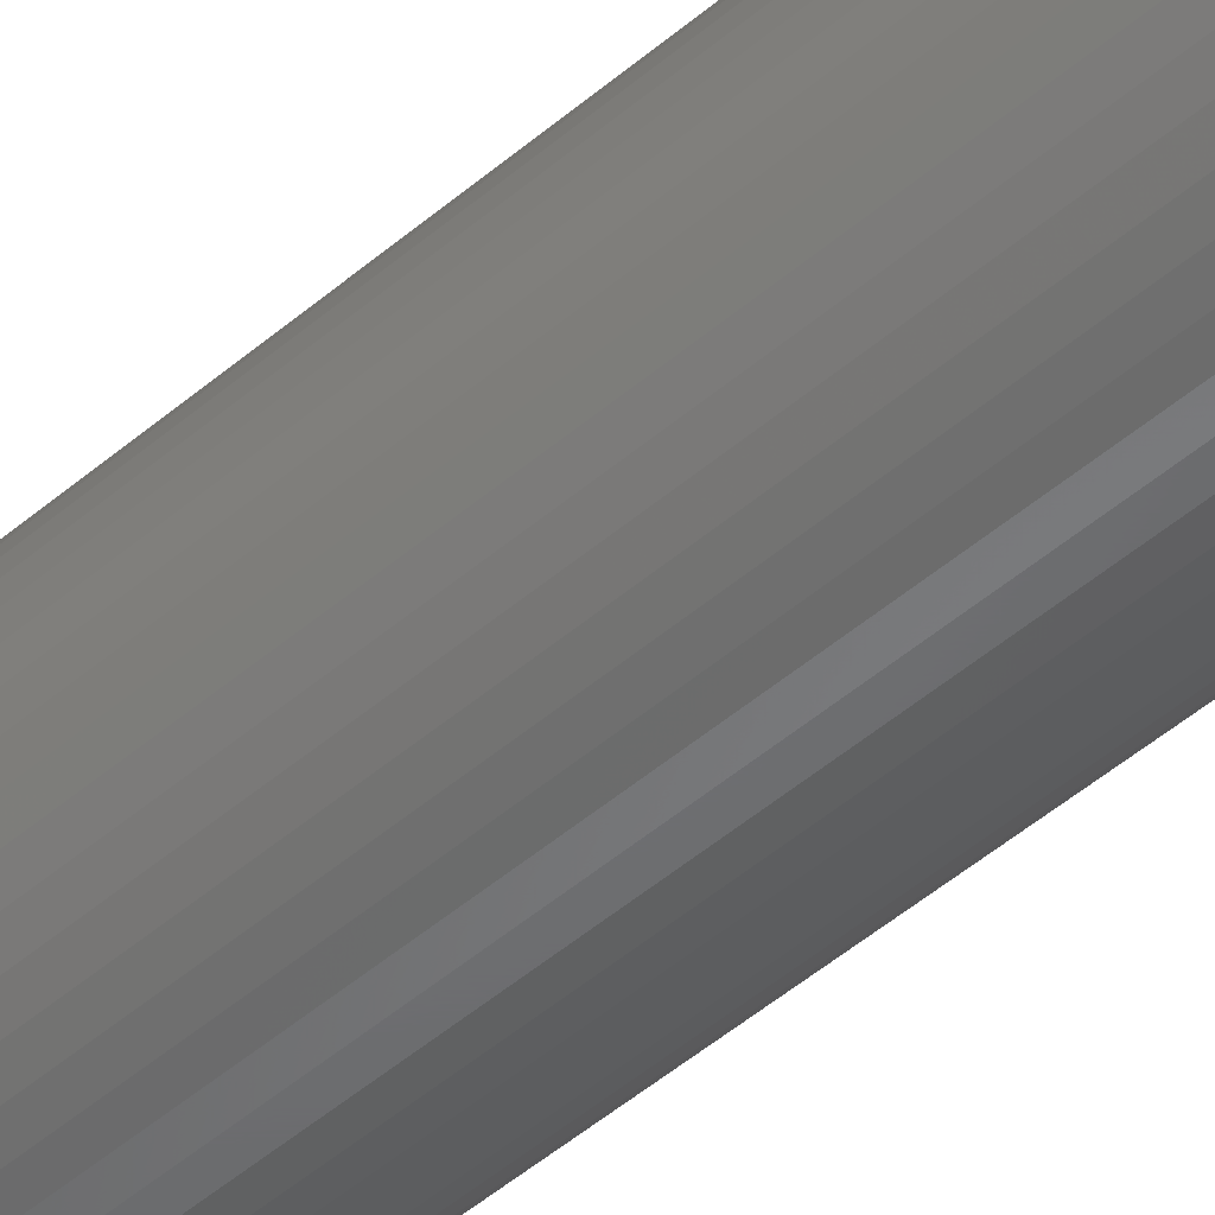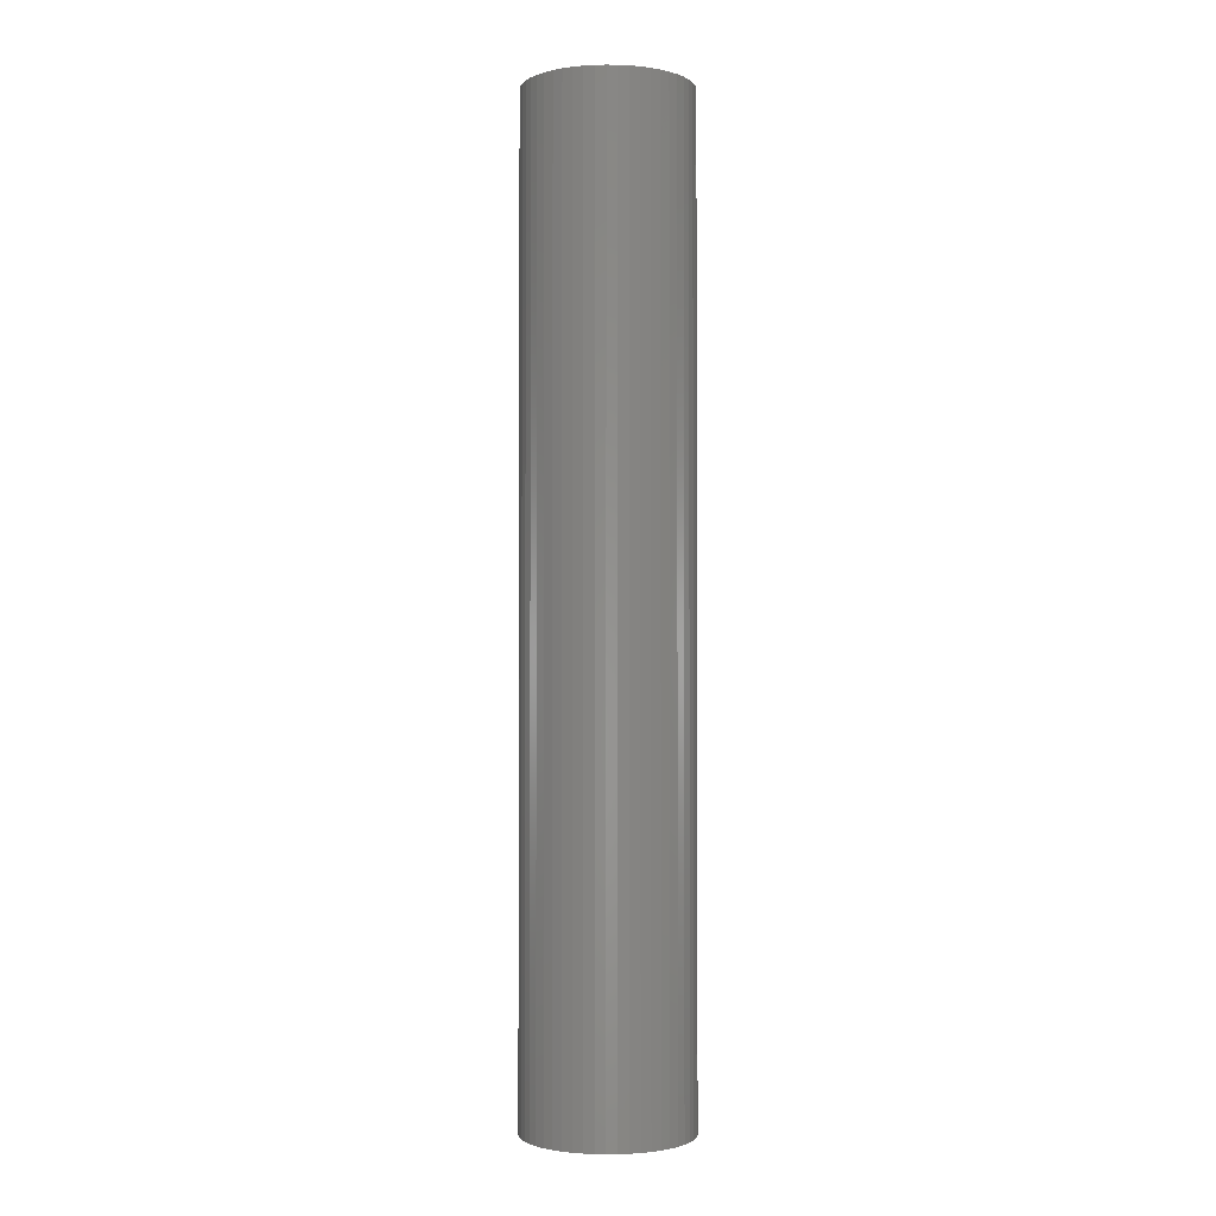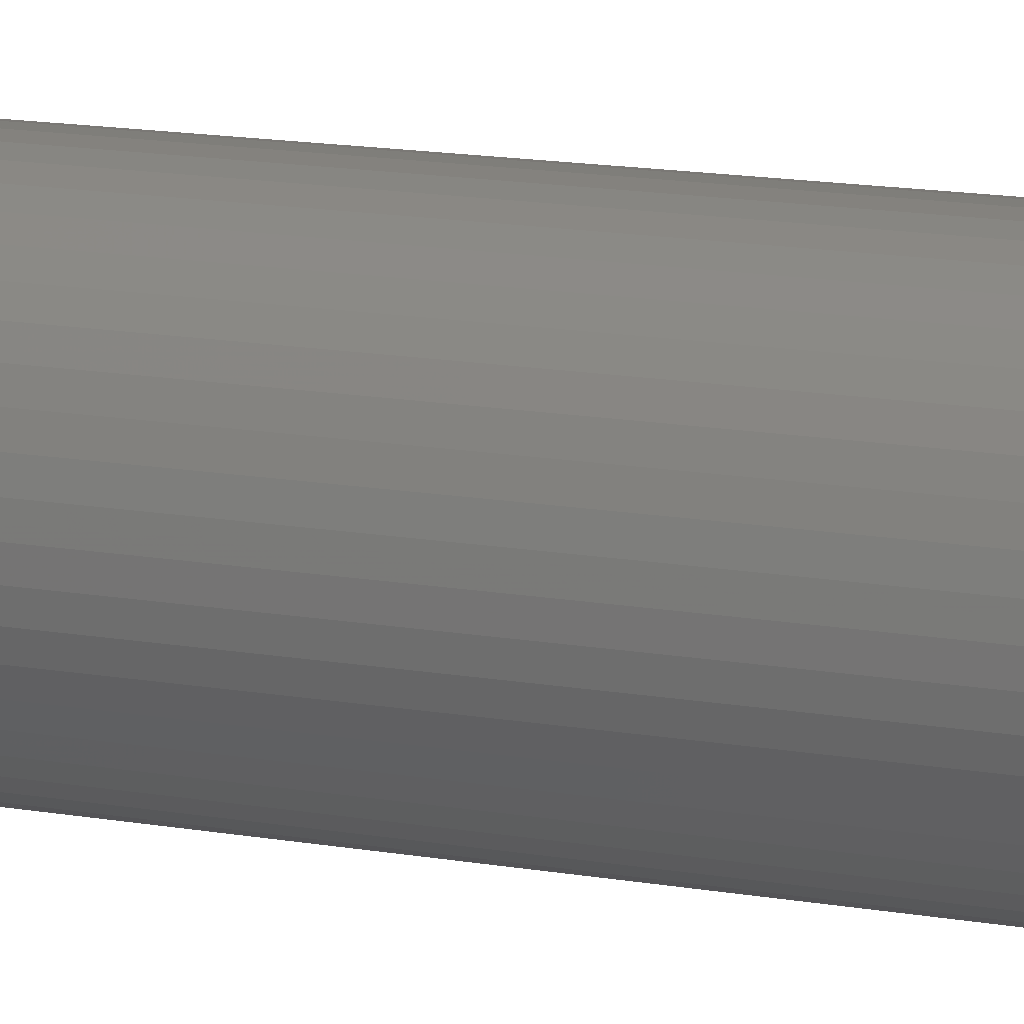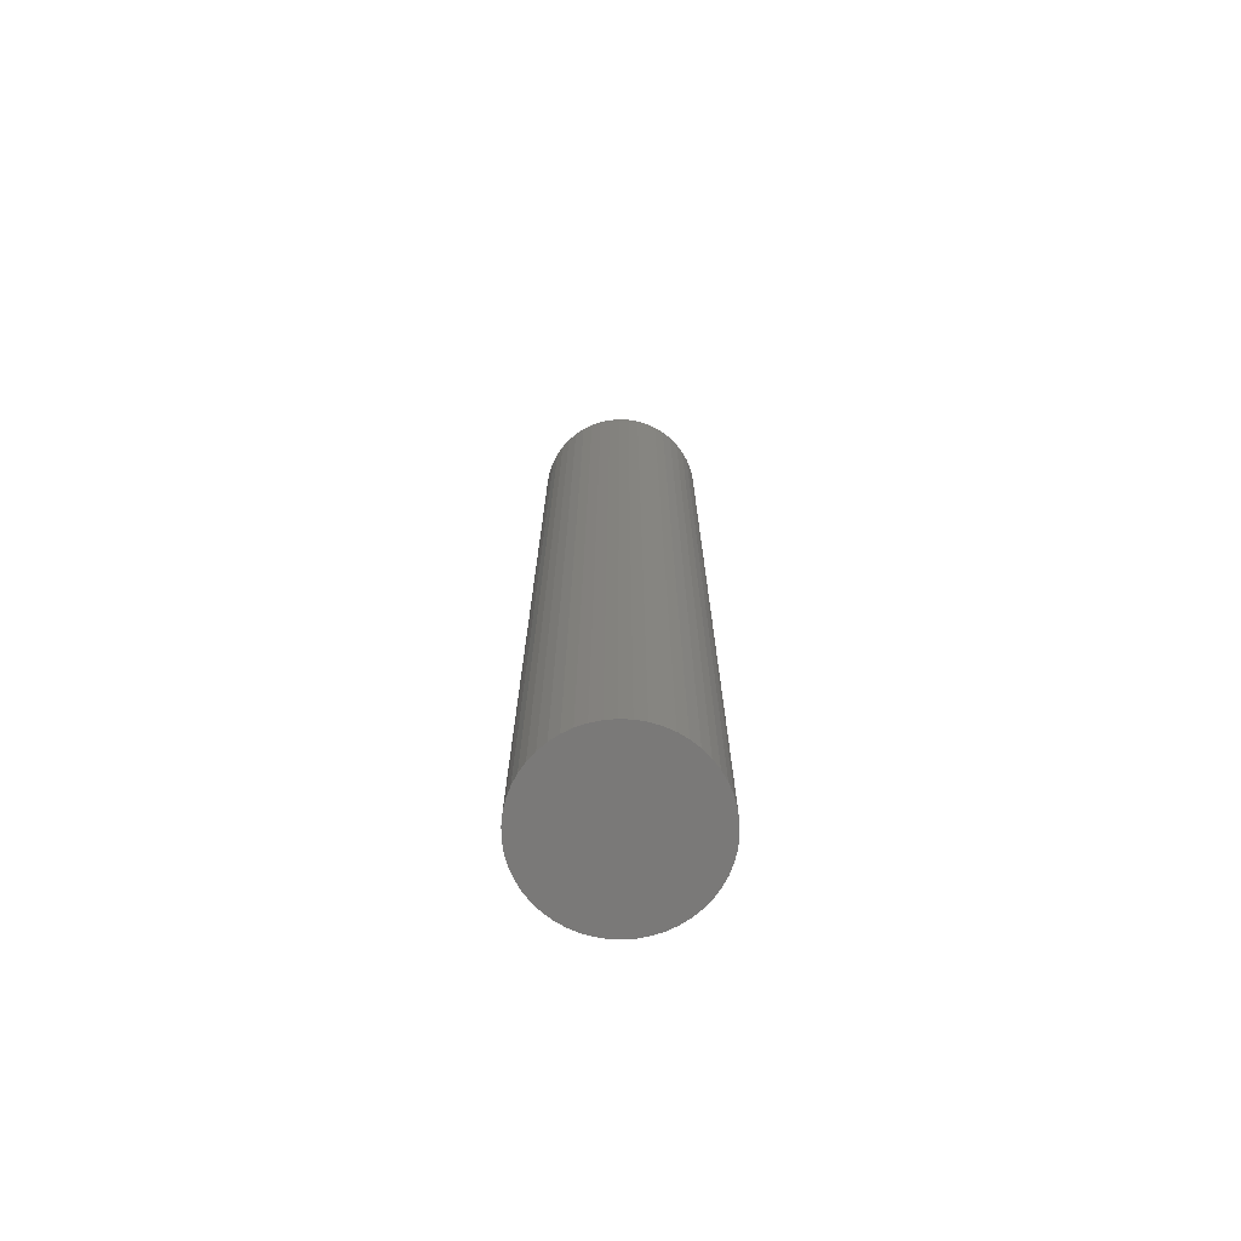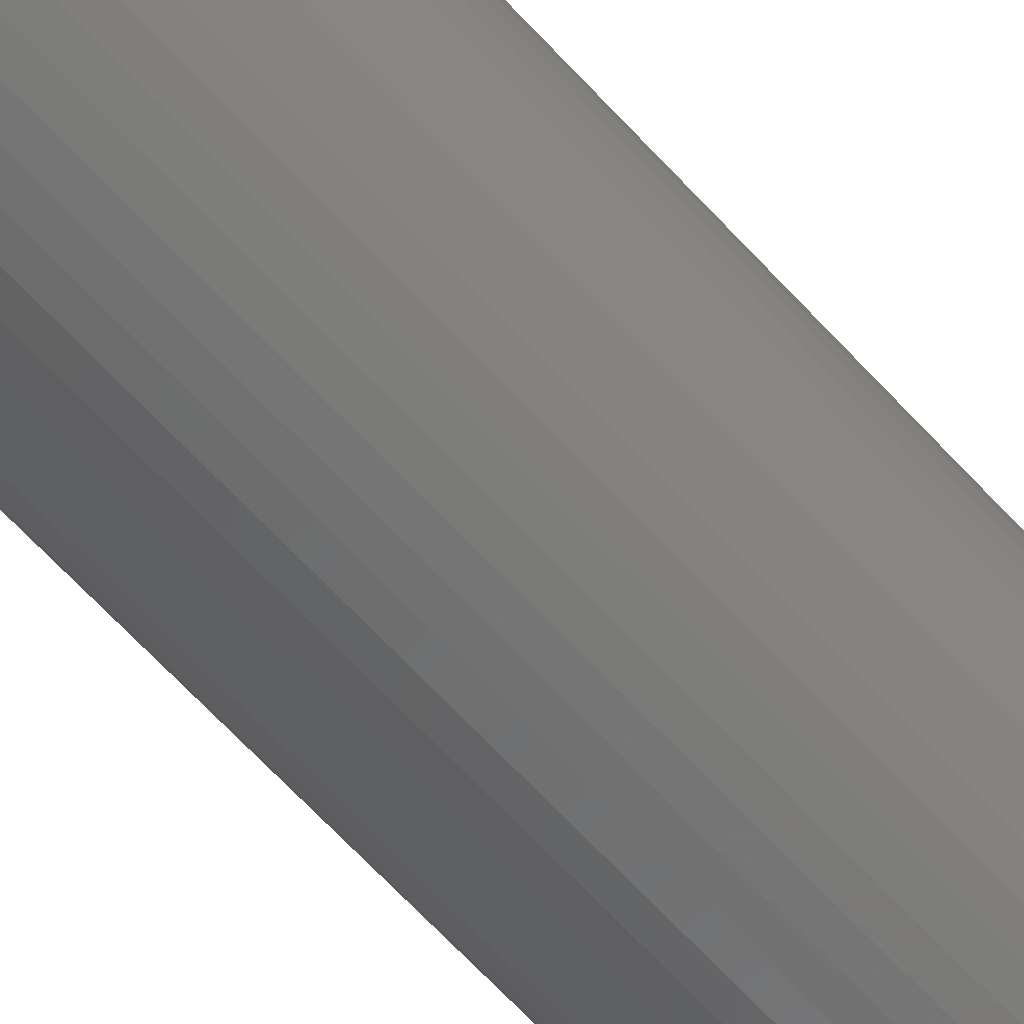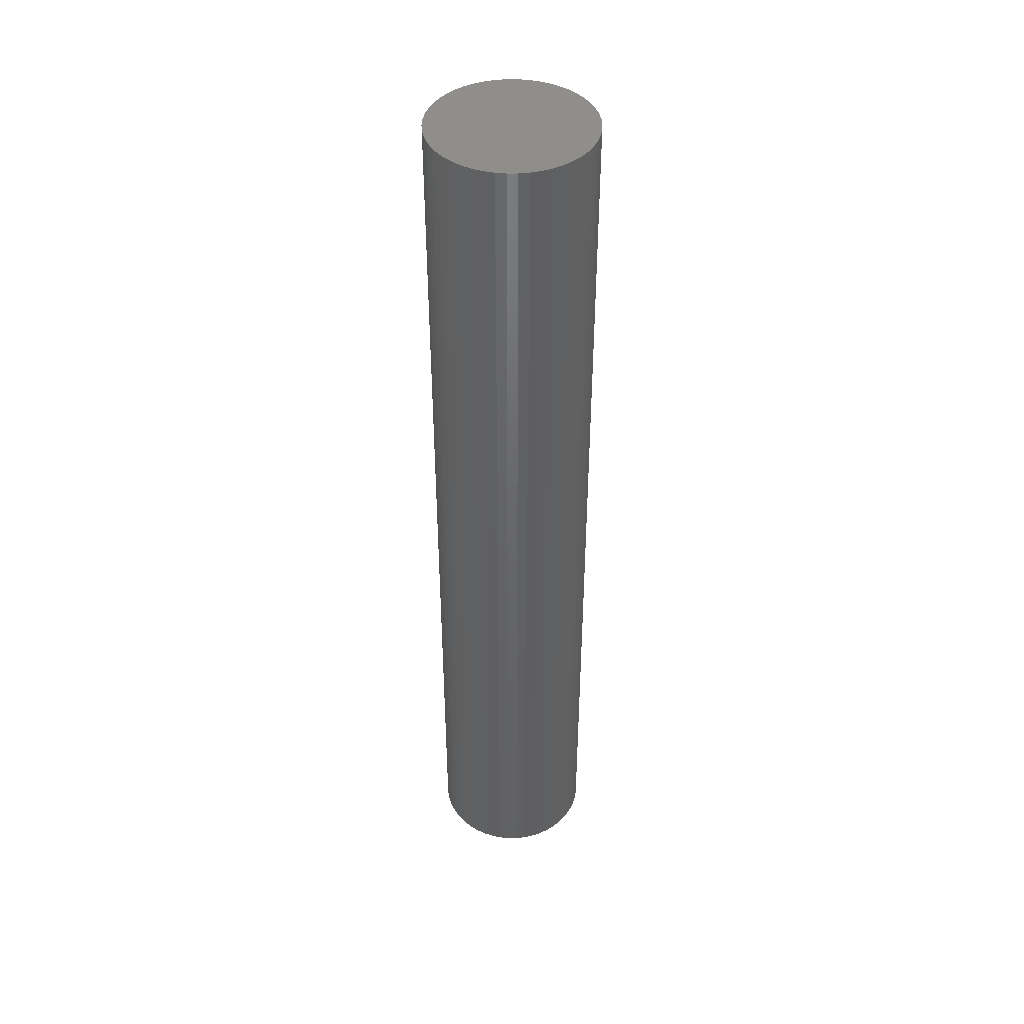
<metadata>
{"format":"stl","ext":"stl","renderer":"f3d","projection":"perspective","resolution":1024,"background":"white","views":[{"elev":-49.1,"azim":133.5,"up":"+Y"},{"elev":-1.8,"azim":-103.3,"up":"+Z"},{"elev":11.5,"azim":-64.0,"up":"+Y"},{"elev":-72.5,"azim":11.9,"up":"+Z"},{"elev":-62.9,"azim":-138.1,"up":"+Y"},{"elev":43.1,"azim":-57.9,"up":"+Z"}]}
</metadata>
<code>
# stl→obj: 100 verts, 196 faces
v 4.35 0 25.5
v 4.316 0.5452 -25.5
v 4.316 0.5452 25.5
v 4.35 0 -25.5
v 0.2731 4.341 -25.5
v -0.2731 4.341 25.5
v 0.2731 4.341 25.5
v -0.2731 4.341 -25.5
v 4.316 -0.5452 25.5
v 4.213 1.082 25.5
v 4.213 -1.082 25.5
v 4.045 1.601 25.5
v 4.045 -1.601 25.5
v 3.812 2.096 25.5
v 3.812 -2.096 25.5
v 3.519 2.557 25.5
v 3.519 -2.557 25.5
v 3.171 2.978 25.5
v 3.171 -2.978 25.5
v 2.773 3.352 25.5
v 2.773 -3.352 25.5
v 2.331 3.673 25.5
v 2.331 -3.673 25.5
v 1.852 3.936 25.5
v 1.852 -3.936 25.5
v 1.344 4.137 25.5
v 1.344 -4.137 25.5
v 0.8151 4.273 25.5
v 0.8151 -4.273 25.5
v 0.2731 -4.341 25.5
v -0.2731 -4.341 25.5
v -0.8151 4.273 25.5
v -0.8151 -4.273 25.5
v -1.344 4.137 25.5
v -1.344 -4.137 25.5
v -1.852 3.936 25.5
v -1.852 -3.936 25.5
v -2.331 3.673 25.5
v -2.331 -3.673 25.5
v -2.773 3.352 25.5
v -2.773 -3.352 25.5
v -3.171 2.978 25.5
v -3.171 -2.978 25.5
v -3.519 2.557 25.5
v -3.519 -2.557 25.5
v -3.812 2.096 25.5
v -3.812 -2.096 25.5
v -4.045 1.601 25.5
v -4.045 -1.601 25.5
v -4.213 1.082 25.5
v -4.213 -1.082 25.5
v -4.316 0.5452 25.5
v -4.316 -0.5452 25.5
v -4.35 0 25.5
v 3.171 2.978 -25.5
v 2.773 3.352 -25.5
v 4.316 -0.5452 -25.5
v 4.213 -1.082 -25.5
v 4.213 1.082 -25.5
v 4.045 -1.601 -25.5
v 4.045 1.601 -25.5
v 3.812 -2.096 -25.5
v 3.812 2.096 -25.5
v 3.519 -2.557 -25.5
v 3.519 2.557 -25.5
v 3.171 -2.978 -25.5
v 2.773 -3.352 -25.5
v 2.331 -3.673 -25.5
v 2.331 3.673 -25.5
v 1.852 -3.936 -25.5
v 1.852 3.936 -25.5
v 1.344 -4.137 -25.5
v 1.344 4.137 -25.5
v 0.8151 -4.273 -25.5
v 0.8151 4.273 -25.5
v 0.2731 -4.341 -25.5
v -0.2731 -4.341 -25.5
v -0.8151 -4.273 -25.5
v -0.8151 4.273 -25.5
v -1.344 -4.137 -25.5
v -1.344 4.137 -25.5
v -1.852 -3.936 -25.5
v -1.852 3.936 -25.5
v -2.331 -3.673 -25.5
v -2.331 3.673 -25.5
v -2.773 -3.352 -25.5
v -2.773 3.352 -25.5
v -3.171 -2.978 -25.5
v -3.171 2.978 -25.5
v -3.519 -2.557 -25.5
v -3.519 2.557 -25.5
v -3.812 -2.096 -25.5
v -3.812 2.096 -25.5
v -4.045 -1.601 -25.5
v -4.045 1.601 -25.5
v -4.213 -1.082 -25.5
v -4.213 1.082 -25.5
v -4.316 -0.5452 -25.5
v -4.316 0.5452 -25.5
v -4.35 0 -25.5
f 1 2 3
f 2 1 4
f 5 6 7
f 6 5 8
f 3 9 1
f 10 9 3
f 10 11 9
f 12 11 10
f 12 13 11
f 14 13 12
f 14 15 13
f 16 15 14
f 16 17 15
f 18 17 16
f 18 19 17
f 20 19 18
f 20 21 19
f 22 21 20
f 22 23 21
f 24 23 22
f 24 25 23
f 26 25 24
f 26 27 25
f 28 27 26
f 28 29 27
f 7 29 28
f 7 30 29
f 6 30 7
f 6 31 30
f 32 31 6
f 32 33 31
f 34 33 32
f 34 35 33
f 36 35 34
f 36 37 35
f 38 37 36
f 38 39 37
f 40 39 38
f 40 41 39
f 42 41 40
f 42 43 41
f 44 43 42
f 44 45 43
f 46 45 44
f 46 47 45
f 48 47 46
f 48 49 47
f 50 49 48
f 50 51 49
f 52 51 50
f 52 53 51
f 53 52 54
f 55 20 18
f 20 55 56
f 57 2 4
f 58 2 57
f 58 59 2
f 60 59 58
f 60 61 59
f 62 61 60
f 62 63 61
f 64 63 62
f 64 65 63
f 66 65 64
f 66 55 65
f 67 55 66
f 67 56 55
f 68 56 67
f 68 69 56
f 70 69 68
f 70 71 69
f 72 71 70
f 72 73 71
f 74 73 72
f 74 75 73
f 76 75 74
f 76 5 75
f 77 5 76
f 77 8 5
f 78 8 77
f 78 79 8
f 80 79 78
f 80 81 79
f 82 81 80
f 82 83 81
f 84 83 82
f 84 85 83
f 86 85 84
f 86 87 85
f 88 87 86
f 88 89 87
f 90 89 88
f 90 91 89
f 92 91 90
f 92 93 91
f 94 93 92
f 94 95 93
f 96 95 94
f 96 97 95
f 98 97 96
f 98 99 97
f 99 98 100
f 87 42 40
f 42 87 89
f 81 36 34
f 36 81 83
f 12 63 14
f 63 12 61
f 14 65 16
f 65 14 63
f 73 28 26
f 28 73 75
f 69 24 22
f 24 69 71
f 95 46 93
f 46 95 48
f 91 42 89
f 42 91 44
f 8 32 6
f 32 8 79
f 15 60 13
f 60 15 62
f 13 58 11
f 58 13 60
f 10 61 12
f 61 10 59
f 3 59 10
f 59 3 2
f 71 26 24
f 26 71 73
f 56 22 20
f 22 56 69
f 97 48 95
f 48 97 50
f 100 52 99
f 52 100 54
f 83 38 36
f 38 83 85
f 9 4 1
f 4 9 57
f 88 41 43
f 41 88 86
f 98 54 100
f 54 98 53
f 77 30 31
f 30 77 76
f 16 55 18
f 55 16 65
f 75 7 28
f 7 75 5
f 93 44 91
f 44 93 46
f 99 50 97
f 50 99 52
f 85 40 38
f 40 85 87
f 79 34 32
f 34 79 81
f 19 64 17
f 64 19 66
f 70 23 25
f 23 70 68
f 67 19 21
f 19 67 66
f 11 57 9
f 57 11 58
f 82 35 37
f 35 82 80
f 72 25 27
f 25 72 70
f 74 27 29
f 27 74 72
f 76 29 30
f 29 76 74
f 17 62 15
f 62 17 64
f 78 31 33
f 31 78 77
f 84 37 39
f 37 84 82
f 88 45 90
f 45 88 43
f 92 49 94
f 49 92 47
f 94 51 96
f 51 94 49
f 96 53 98
f 53 96 51
f 68 21 23
f 21 68 67
f 86 39 41
f 39 86 84
f 80 33 35
f 33 80 78
f 90 47 92
f 47 90 45

</code>
